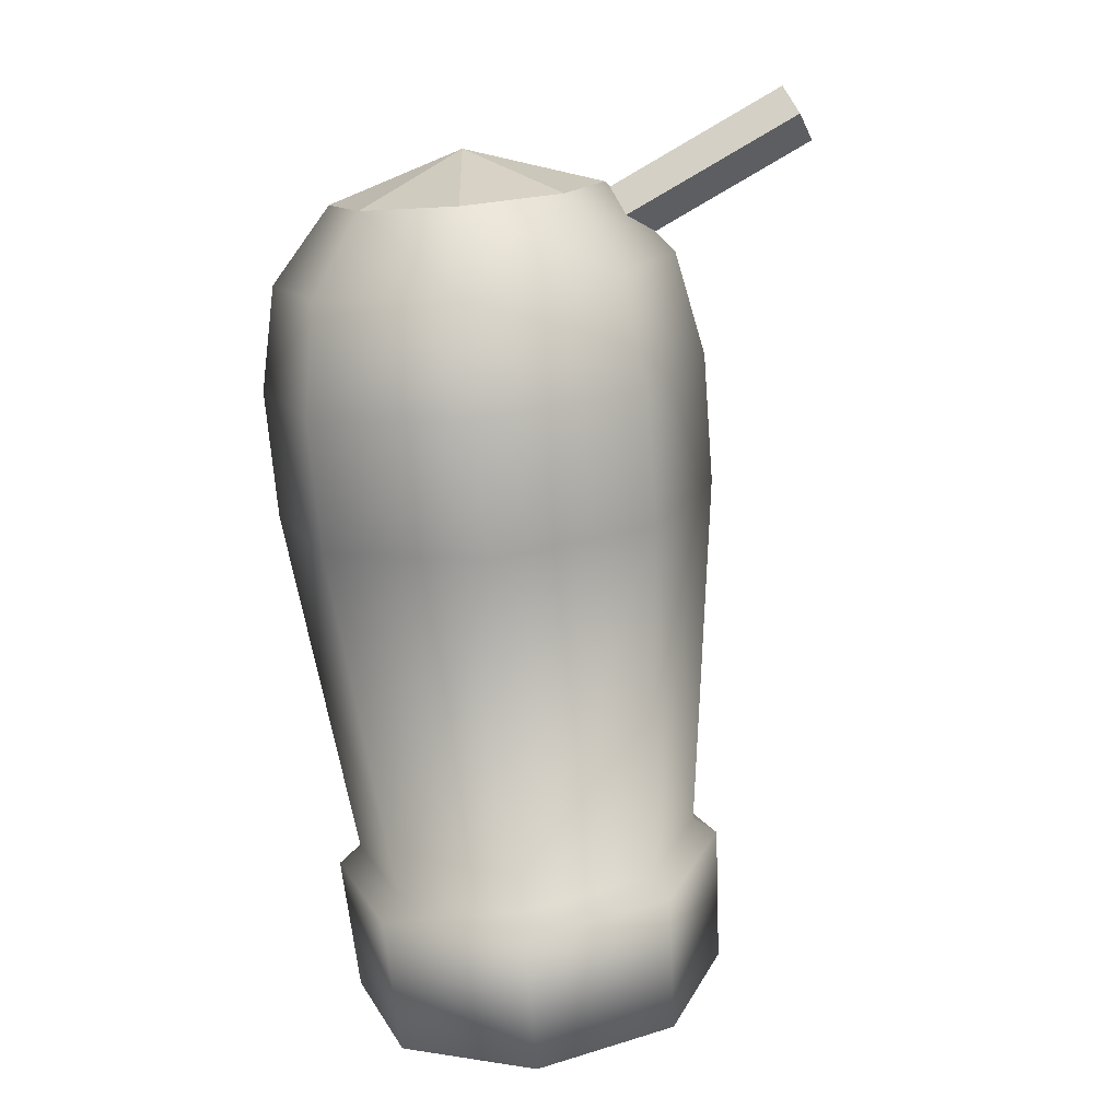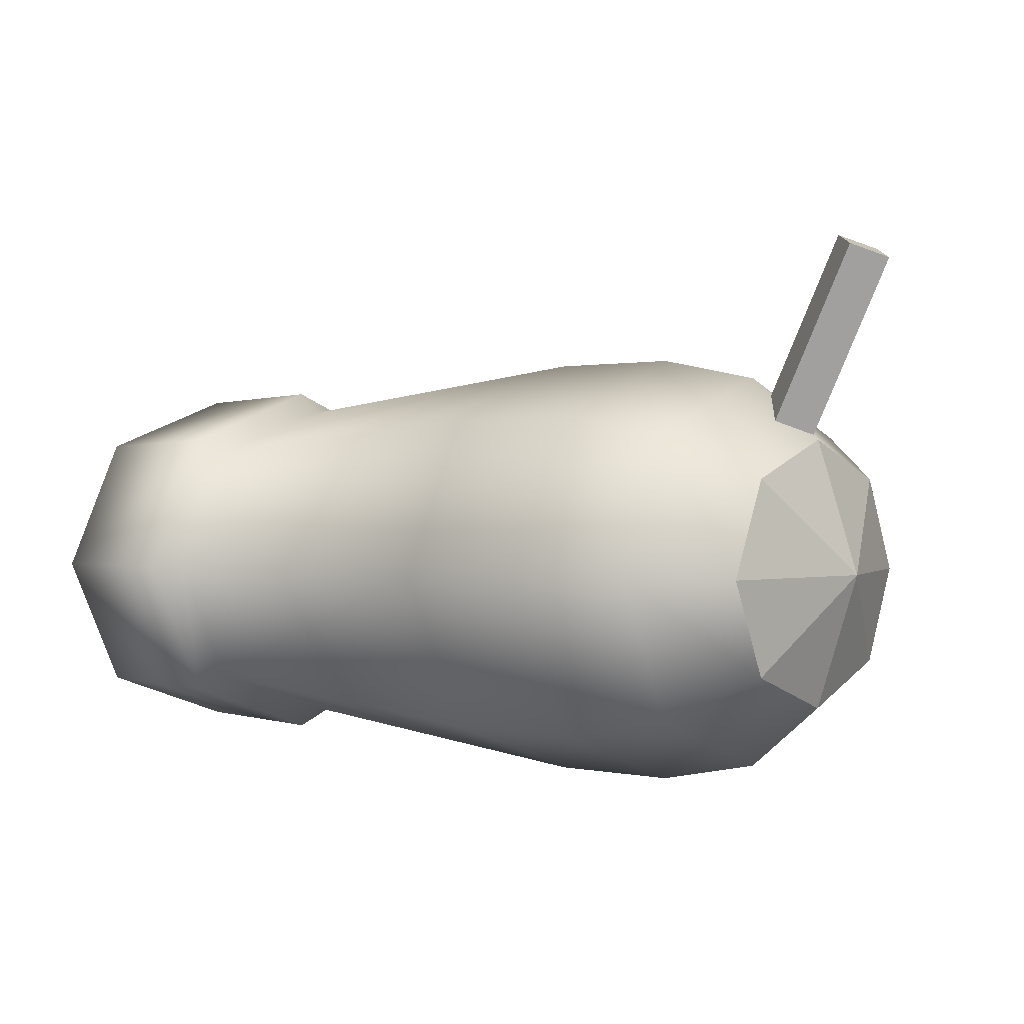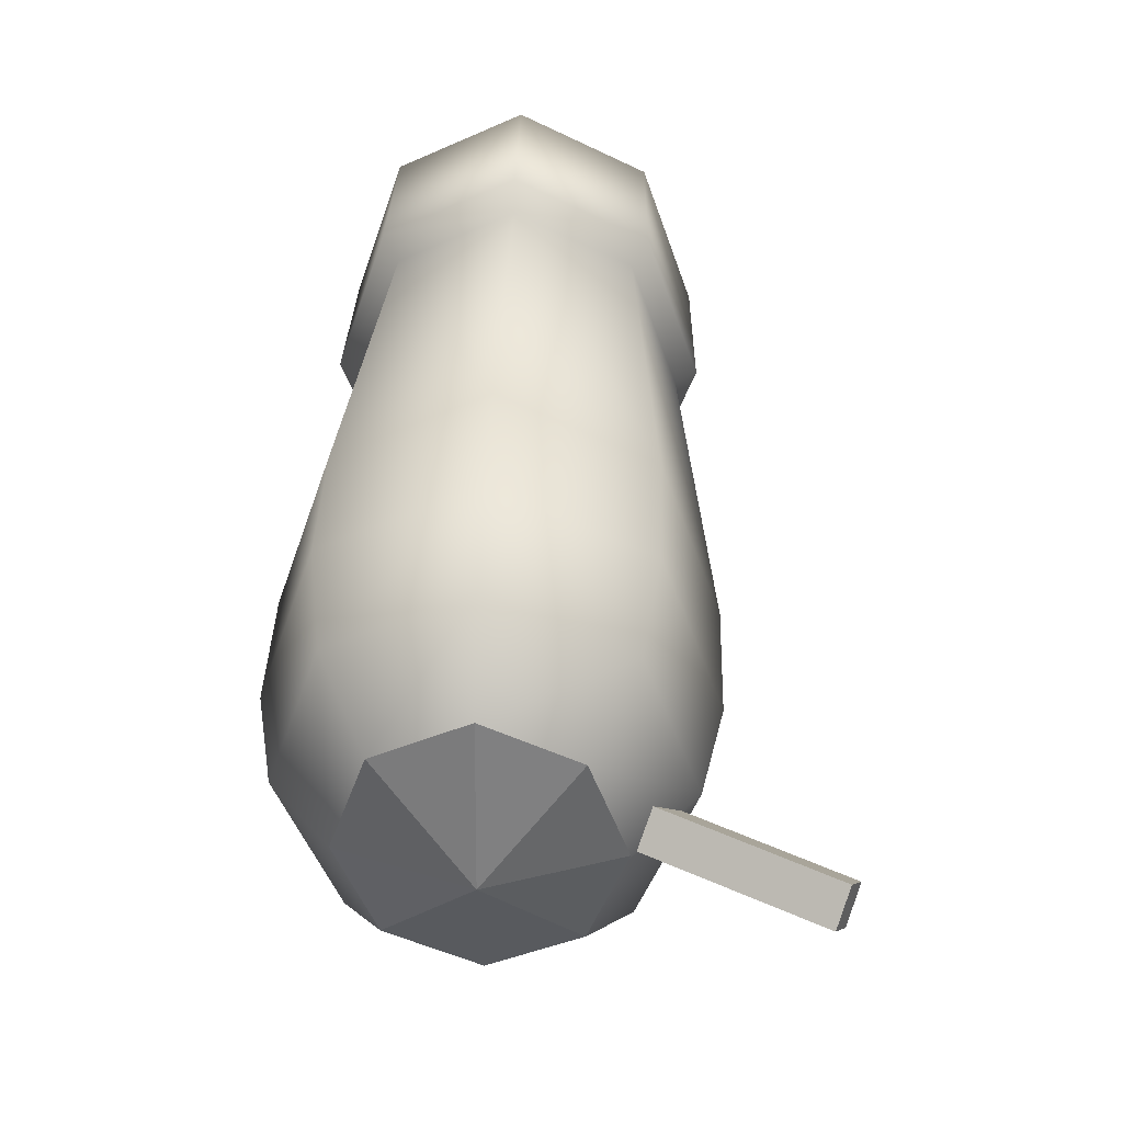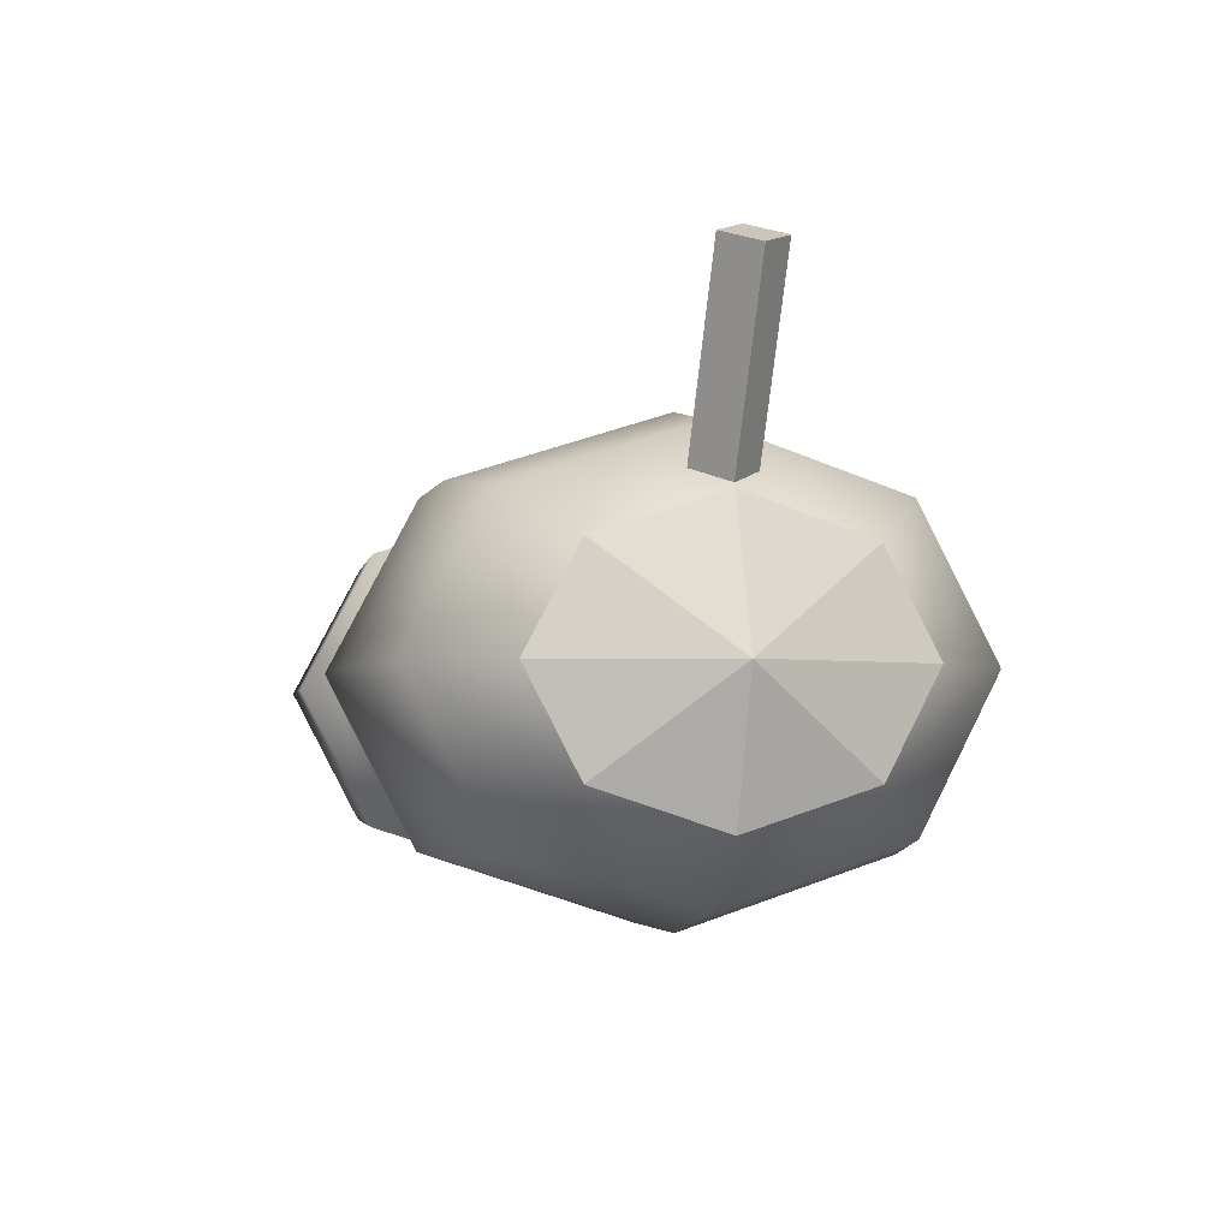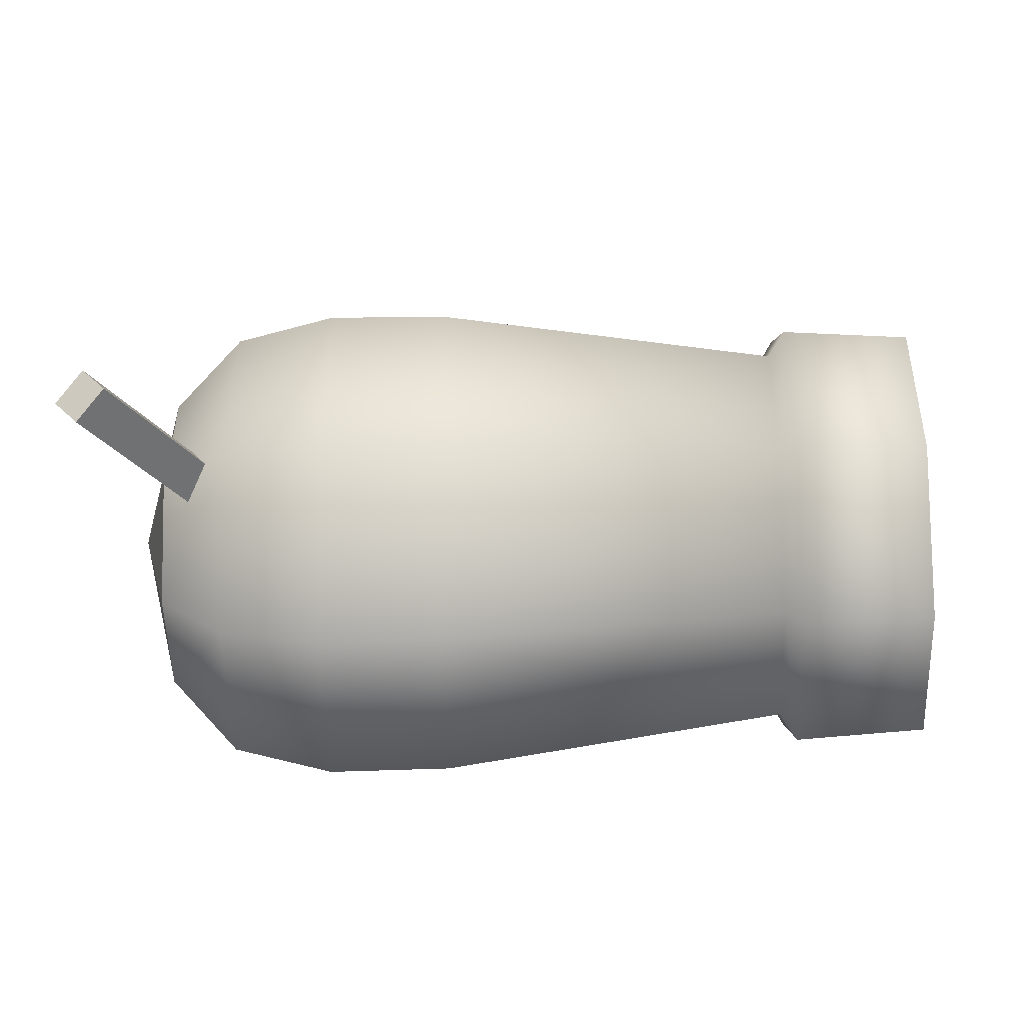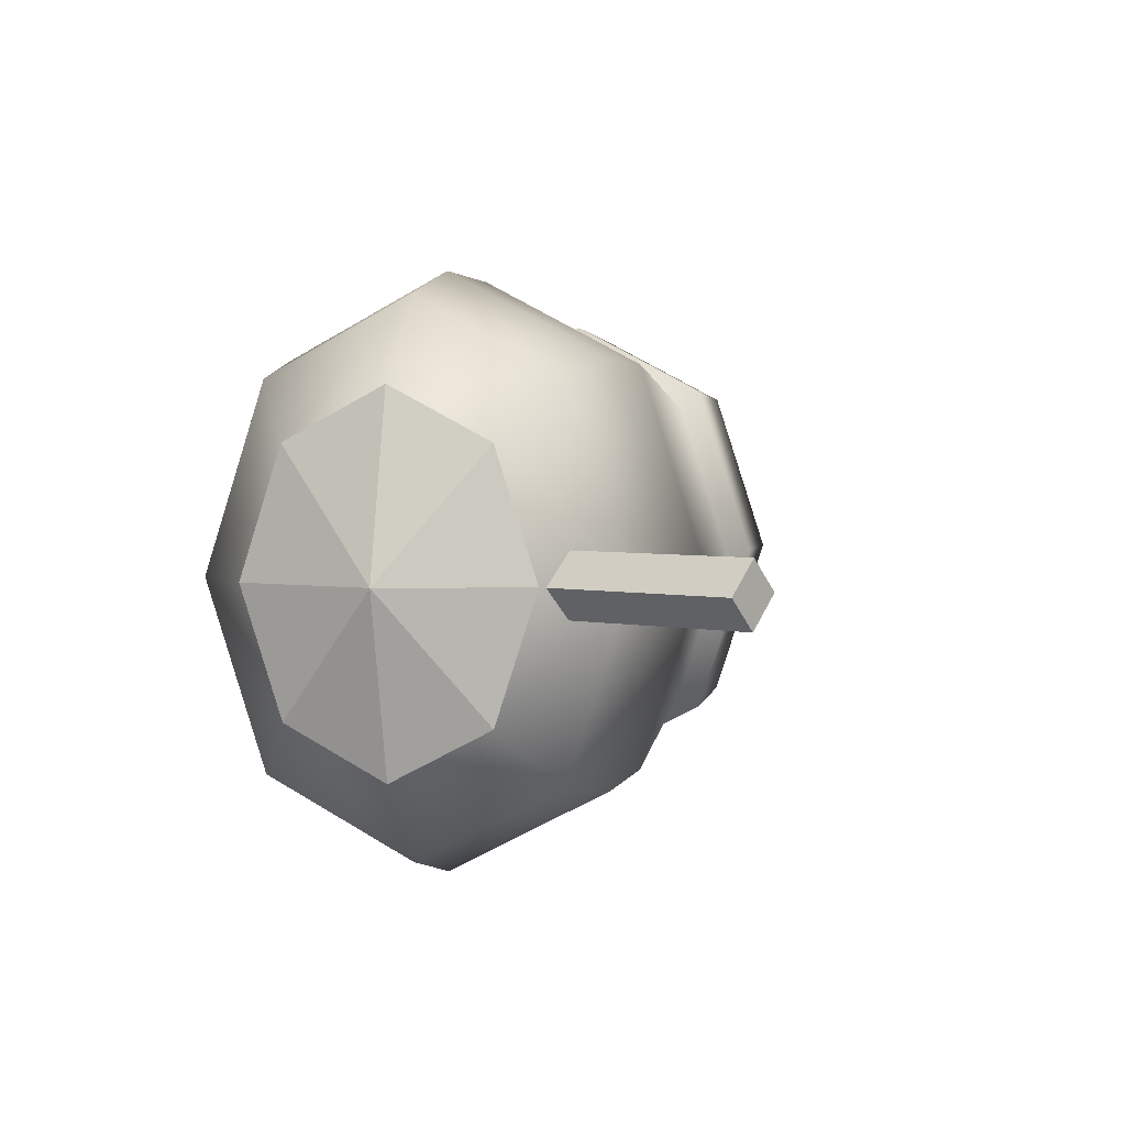
<metadata>
{"format":"obj","ext":"obj","renderer":"f3d","projection":"perspective","resolution":1024,"background":"white","views":[{"elev":-77.0,"azim":94.9,"up":"+Z"},{"elev":0.8,"azim":34.6,"up":"+Y"},{"elev":44.2,"azim":92.1,"up":"+Z"},{"elev":-3.8,"azim":75.5,"up":"+Y"},{"elev":-27.6,"azim":-177.8,"up":"+Z"},{"elev":3.1,"azim":104.5,"up":"+Z"}]}
</metadata>
<code>
g [gimmick]party_cannon_base
v 0.4392 0.1846 -0.1426
v 0.4896 0.07245 1.755e-08
v 0.4392 0.2311 1.944e-08
v 0.4392 -0.08618 1.567e-08
v 0.4896 0.07245 1.755e-08
v 0.4392 -0.03972 -0.1426
v 0.4392 -0.03972 -0.1426
v 0.4896 0.07245 1.755e-08
v 0.4392 0.07245 -0.2017
v 0.4392 0.07245 -0.2017
v 0.4896 0.07245 1.755e-08
v 0.4392 0.1846 -0.1426
v 0.4392 0.1846 0.1426
v 0.4392 0.2311 1.944e-08
v 0.4896 0.07245 1.755e-08
v 0.4392 -0.08618 1.567e-08
v 0.4392 -0.03972 0.1426
v 0.4896 0.07245 1.755e-08
v 0.4392 -0.03972 0.1426
v 0.4392 0.07245 0.2017
v 0.4896 0.07245 1.755e-08
v 0.4392 0.07245 0.2017
v 0.4392 0.1846 0.1426
v 0.4896 0.07245 1.755e-08
v 0.4392 0.1846 -0.1426
v 0.4392 0.2311 1.944e-08
v 0.3531 0.3056 2.261e-08
v 0.3531 0.2373 -0.2097
v 0.4392 0.07245 -0.2017
v 0.231 0.2551 -0.2322
v 0.231 0.3307 2.168e-08
v 0.3531 0.07245 -0.2965
v 0.4392 -0.03972 -0.1426
v 0.08185 0.2537 -0.2304
v 0.08185 0.3287 2.107e-08
v -0.3369 0.2762 2.264e-08
v -0.3369 0.2165 -0.1832
v -0.3369 0.07245 -0.2591
v 0.08185 0.07245 -0.3258
v -0.3369 -0.07161 -0.1832
v 0.231 0.07245 -0.3284
v 0.08185 -0.1088 -0.2304
v -0.3369 -0.1313 1.781e-08
v 0.08185 -0.1838 1.499e-08
v 0.231 -0.1102 -0.2322
v 0.231 -0.1858 1.555e-08
v 0.3531 -0.09243 -0.2097
v 0.3531 -0.1607 1.708e-08
v 0.4392 -0.08618 1.567e-08
v -0.3561 -0.1587 1.748e-08
v -0.3369 -0.1313 1.781e-08
v -0.3369 -0.07161 -0.1832
v -0.3561 -0.09103 -0.2079
v -0.5148 -0.1498 1.804e-08
v -0.3369 0.07245 -0.2591
v -0.5148 -0.08468 -0.1998
v -0.5281 -0.06236 1.907e-08
v -0.5281 -0.02287 -0.1212
v -0.3561 0.07245 -0.294
v -0.3369 0.2165 -0.1832
v -0.5148 0.07245 -0.2826
v -0.5281 0.07245 -0.1714
v -0.3561 0.2359 -0.2079
v -0.3369 0.2762 2.264e-08
v -0.3561 0.3036 2.297e-08
v -0.5148 0.2296 -0.1998
v -0.5281 0.1678 -0.1212
v -0.5148 0.2947 2.331e-08
v -0.5281 0.2073 2.227e-08
v -0.5281 0.2073 2.227e-08
v -0.1893 0.1802 2.15e-08
v -0.1893 0.1486 -0.09685
v -0.5281 0.1678 -0.1212
v -0.5281 0.1678 -0.1212
v -0.1893 0.1486 -0.09685
v -0.1893 0.07245 -0.137
v -0.5281 0.07245 -0.1714
v -0.5281 0.07245 -0.1714
v -0.1893 0.07245 -0.137
v -0.1893 -0.003712 -0.09685
v -0.5281 -0.02287 -0.1212
v -0.5281 -0.02287 -0.1212
v -0.1893 -0.003712 -0.09685
v -0.1893 -0.03526 1.895e-08
v -0.5281 -0.06236 1.907e-08
v -0.1893 0.07245 -0.137
v -0.1893 0.1486 -0.09685
v -0.1893 0.1802 2.15e-08
v -0.1893 -0.003712 -0.09685
v -0.1893 -0.03526 1.895e-08
v -0.1893 -0.003712 0.09685
v -0.1893 0.07245 0.137
v -0.1893 0.1486 0.09685
v 0.3531 0.3056 2.261e-08
v 0.4392 0.2311 1.944e-08
v 0.4392 0.1846 0.1426
v 0.3531 0.2373 0.2097
v 0.4392 0.07245 0.2017
v 0.231 0.3307 2.168e-08
v 0.3531 0.07245 0.2965
v 0.4392 -0.03972 0.1426
v 0.231 0.2551 0.2322
v 0.3531 -0.09243 0.2097
v 0.4392 -0.08618 1.567e-08
v 0.3531 -0.1607 1.708e-08
v 0.231 0.07245 0.3284
v 0.231 -0.1102 0.2322
v 0.231 -0.1858 1.555e-08
v 0.08185 -0.1838 1.499e-08
v 0.08185 -0.1088 0.2304
v -0.3369 -0.1313 1.781e-08
v -0.3369 -0.07161 0.1832
v 0.08185 0.07245 0.3258
v -0.3369 0.07245 0.2591
v 0.08185 0.2537 0.2304
v -0.3369 0.2165 0.1832
v 0.08185 0.3287 2.107e-08
v -0.3369 0.2762 2.264e-08
v -0.3369 -0.07161 0.1832
v -0.3369 -0.1313 1.781e-08
v -0.3561 -0.1587 1.748e-08
v -0.3561 -0.09103 0.2079
v -0.3369 0.07245 0.2591
v -0.5148 -0.1498 1.804e-08
v -0.3561 0.07245 0.294
v -0.3369 0.2165 0.1832
v -0.5148 -0.08468 0.1998
v -0.5281 -0.06236 1.907e-08
v -0.5281 -0.02287 0.1212
v -0.5148 0.07245 0.2826
v -0.5281 0.07245 0.1714
v -0.3561 0.2359 0.2079
v -0.3369 0.2762 2.264e-08
v -0.3561 0.3036 2.297e-08
v -0.5148 0.2296 0.1998
v -0.5281 0.1678 0.1212
v -0.5148 0.2947 2.331e-08
v -0.5281 0.2073 2.227e-08
v -0.5281 0.2073 2.227e-08
v -0.5281 0.1678 0.1212
v -0.1893 0.1486 0.09685
v -0.1893 0.1802 2.15e-08
v -0.5281 0.1678 0.1212
v -0.5281 0.07245 0.1714
v -0.1893 0.07245 0.137
v -0.1893 0.1486 0.09685
v -0.5281 0.07245 0.1714
v -0.5281 -0.02287 0.1212
v -0.1893 -0.003712 0.09685
v -0.1893 0.07245 0.137
v -0.5281 -0.02287 0.1212
v -0.5281 -0.06236 1.907e-08
v -0.1893 -0.03526 1.895e-08
v -0.1893 -0.003712 0.09685
v 0.4651 0.4703 0.0006986
v 0.4977 0.4551 -0.03519
v 0.5289 0.4405 -0.0006987
v 0.4964 0.4557 0.03519
v 0.3526 0.232 0.0006986
v 0.4651 0.4703 0.0006986
v 0.4964 0.4557 0.03519
v 0.3838 0.2174 0.03519
v 0.3838 0.2174 0.03519
v 0.4964 0.4557 0.03519
v 0.5289 0.4405 -0.0006987
v 0.4164 0.2023 -0.0006987
v 0.4164 0.2023 -0.0006987
v 0.5289 0.4405 -0.0006987
v 0.4977 0.4551 -0.03519
v 0.3851 0.2168 -0.03519
v 0.3851 0.2168 -0.03519
v 0.4977 0.4551 -0.03519
v 0.4651 0.4703 0.0006986
v 0.3526 0.232 0.0006986
g [gimmick]party_cannon_base_0
f 3 2 1
f 6 5 4
f 9 8 7
f 12 11 10
f 15 14 13
f 18 17 16
f 21 20 19
f 24 23 22
f 27 26 25
f 28 27 25
f 28 25 29
f 27 28 30
f 31 27 30
f 32 28 29
f 32 29 33
f 31 30 34
f 35 31 34
f 36 35 34
f 37 36 34
f 37 34 38
f 34 39 38
f 34 30 39
f 38 39 40
f 30 28 41
f 30 41 39
f 28 32 41
f 39 42 40
f 39 41 42
f 40 42 43
f 42 44 43
f 41 45 42
f 42 45 44
f 41 32 45
f 45 46 44
f 32 47 45
f 45 47 46
f 47 32 33
f 47 48 46
f 47 33 49
f 48 47 49
f 52 51 50
f 53 52 50
f 53 50 54
f 55 52 53
f 56 53 54
f 56 54 57
f 58 56 57
f 59 55 53
f 59 53 56
f 60 55 59
f 61 56 58
f 61 59 56
f 62 61 58
f 63 60 59
f 63 59 61
f 64 60 63
f 65 64 63
f 66 61 62
f 66 63 61
f 65 63 66
f 67 66 62
f 68 65 66
f 68 66 67
f 69 68 67
f 72 71 70
f 73 72 70
f 76 75 74
f 77 76 74
f 80 79 78
f 81 80 78
f 84 83 82
f 85 84 82
f 88 87 86
f 88 86 89
f 89 90 88
f 88 90 91
f 91 92 88
f 92 93 88
f 96 95 94
f 97 96 94
f 98 96 97
f 97 94 99
f 100 98 97
f 101 98 100
f 102 97 99
f 100 97 102
f 103 101 100
f 104 101 103
f 105 104 103
f 103 100 106
f 106 100 102
f 105 103 107
f 107 103 106
f 108 105 107
f 109 108 107
f 110 109 107
f 110 107 106
f 111 109 110
f 112 111 110
f 113 110 106
f 112 110 113
f 113 106 102
f 114 112 113
f 115 113 102
f 114 113 115
f 115 102 99
f 116 114 115
f 117 115 99
f 118 116 115
f 117 118 115
f 121 120 119
f 122 121 119
f 122 119 123
f 124 121 122
f 125 122 123
f 125 123 126
f 127 124 122
f 127 122 125
f 128 124 127
f 129 128 127
f 129 127 130
f 130 127 125
f 131 129 130
f 132 125 126
f 130 125 132
f 132 126 133
f 134 132 133
f 131 130 135
f 135 130 132
f 135 132 134
f 136 131 135
f 137 135 134
f 136 135 137
f 138 136 137
f 141 140 139
f 142 141 139
f 145 144 143
f 146 145 143
f 149 148 147
f 150 149 147
f 153 152 151
f 154 153 151
f 157 156 155
f 158 157 155
f 161 160 159
f 162 161 159
f 165 164 163
f 166 165 163
f 169 168 167
f 170 169 167
f 173 172 171
f 174 173 171

</code>
